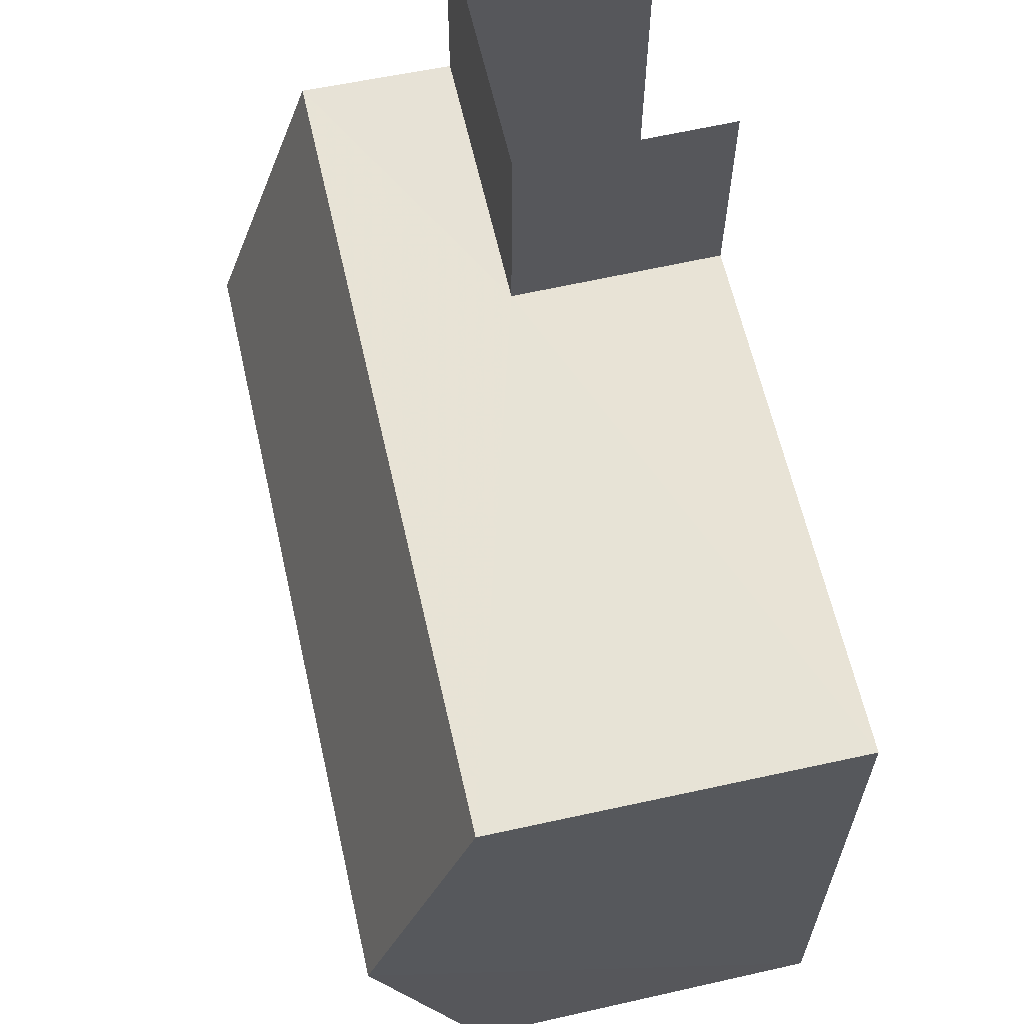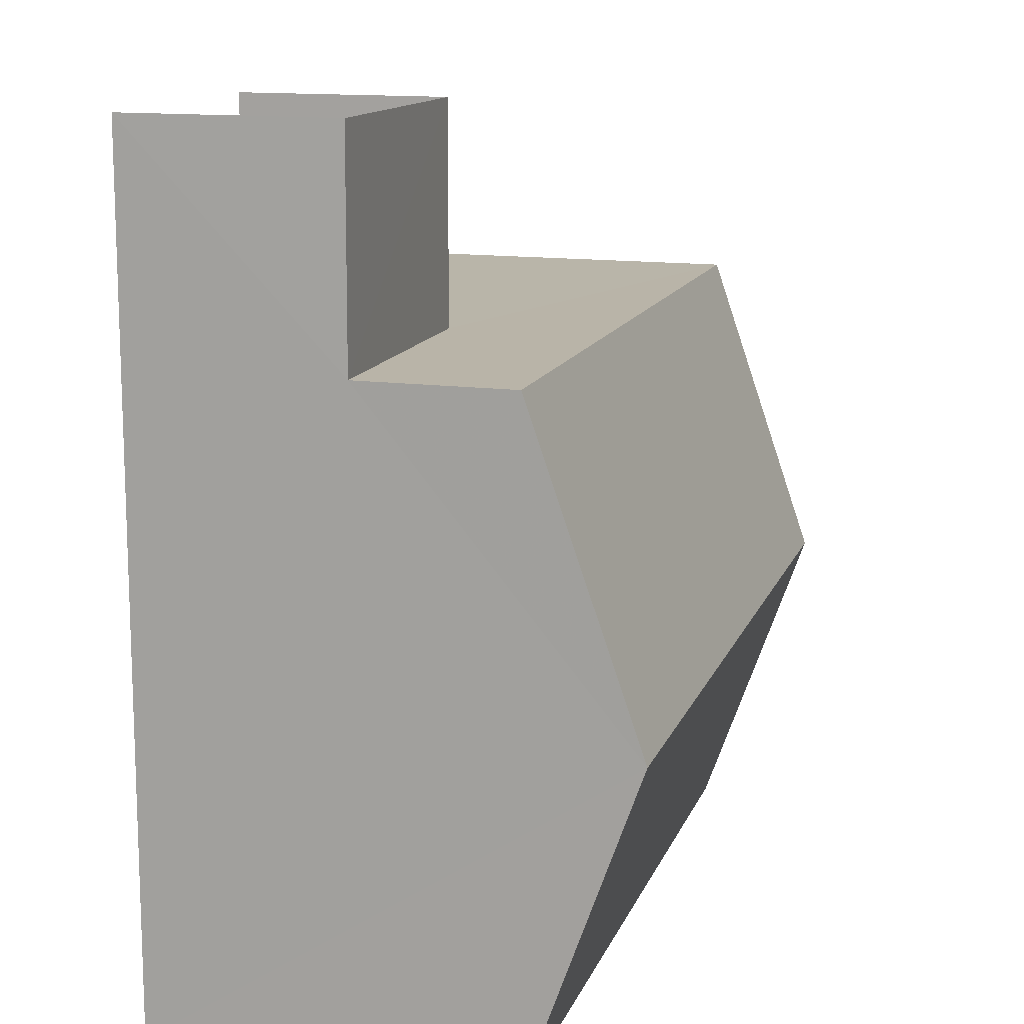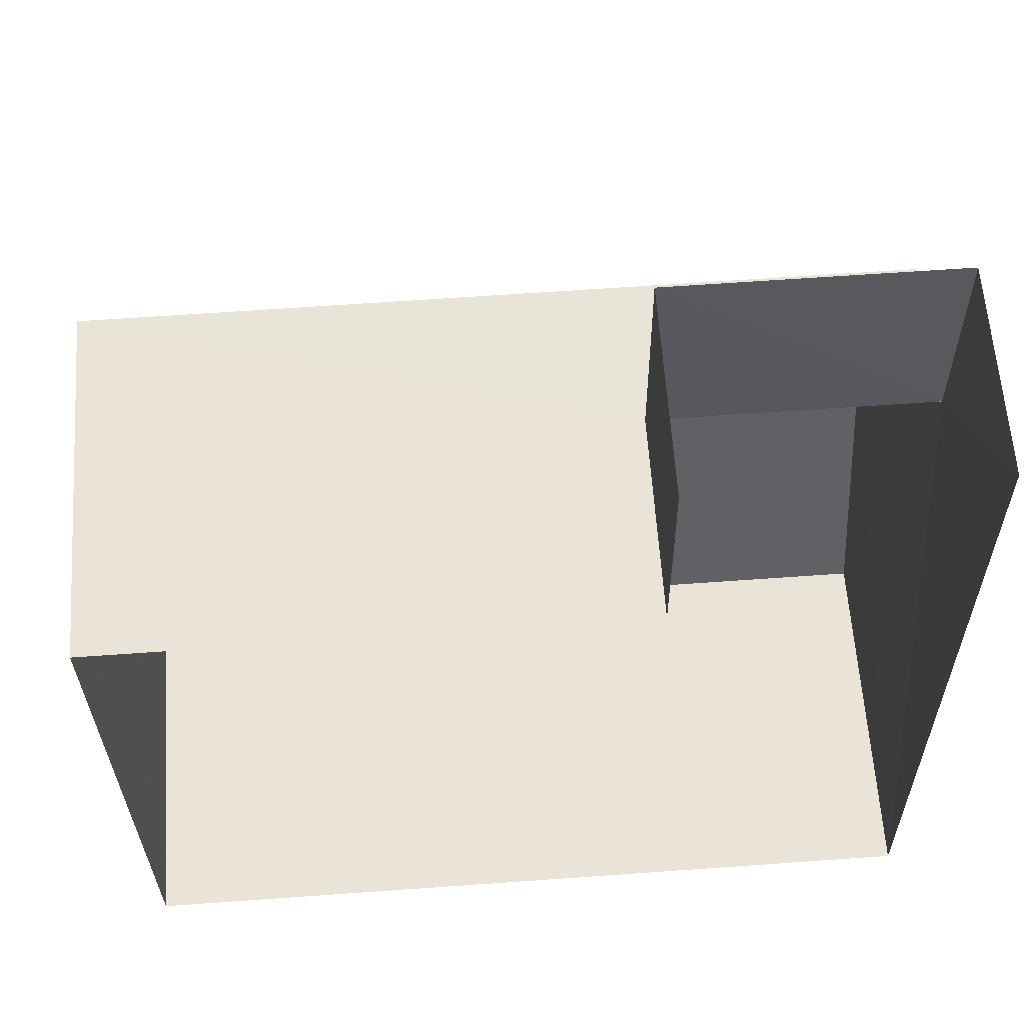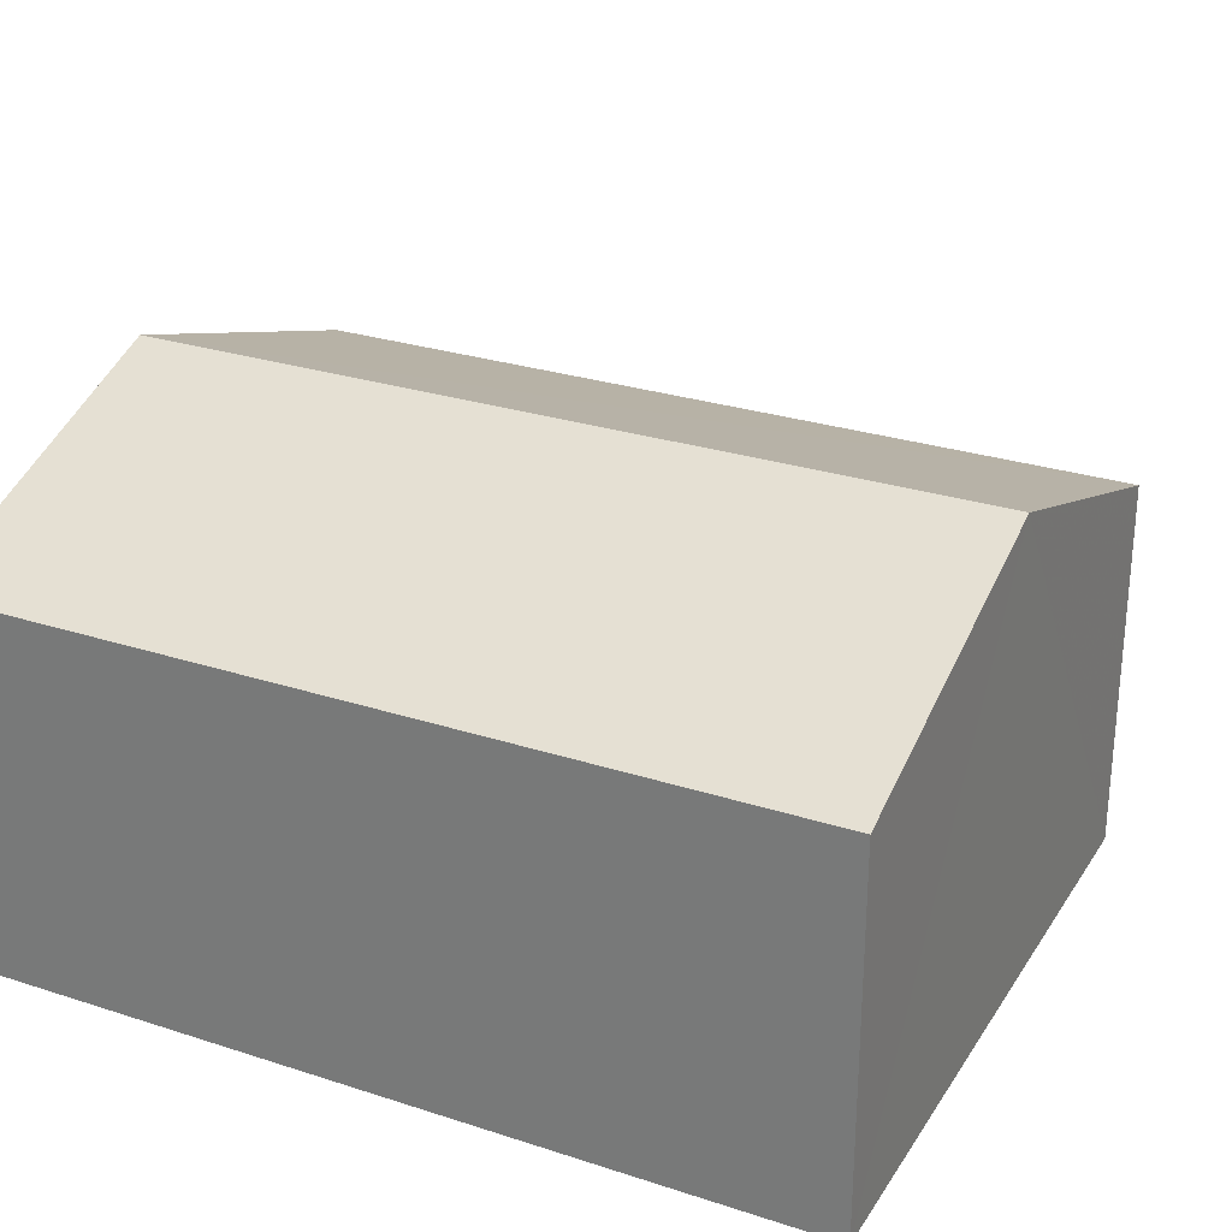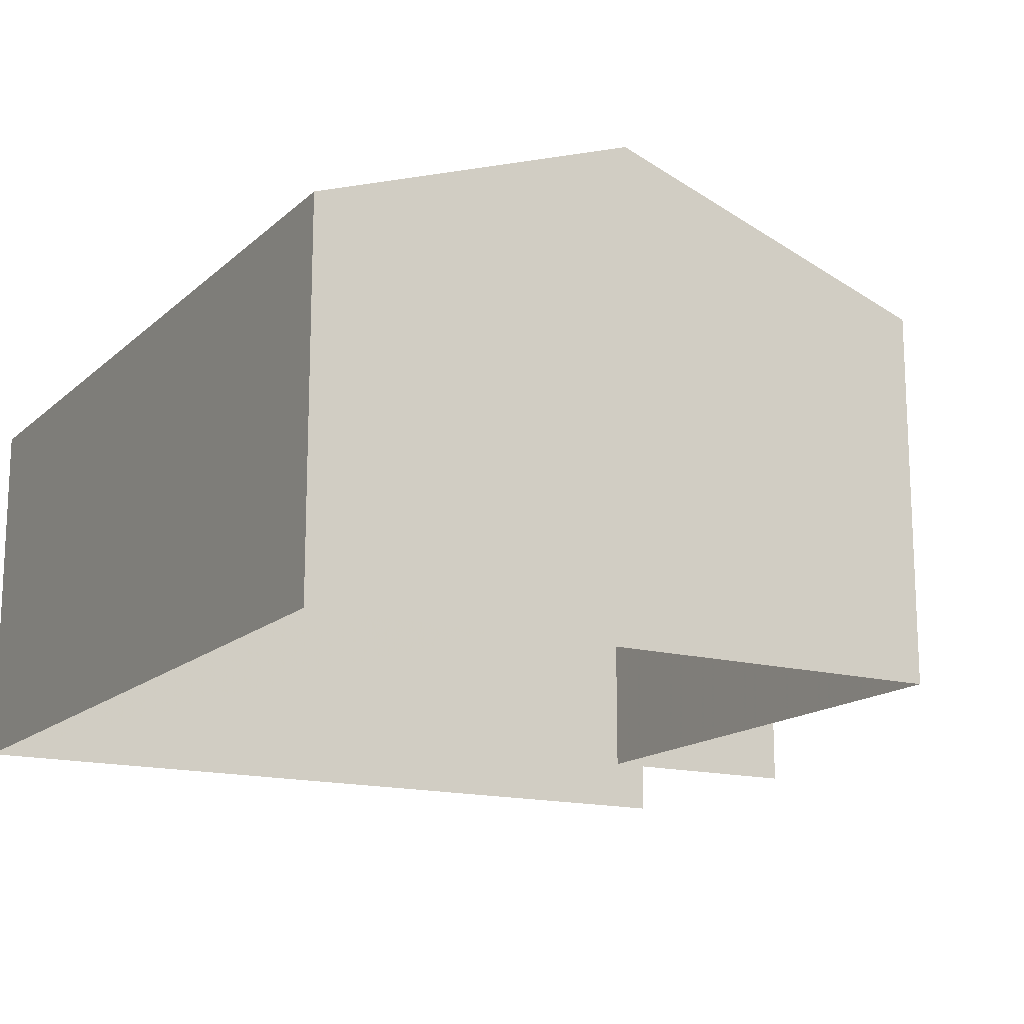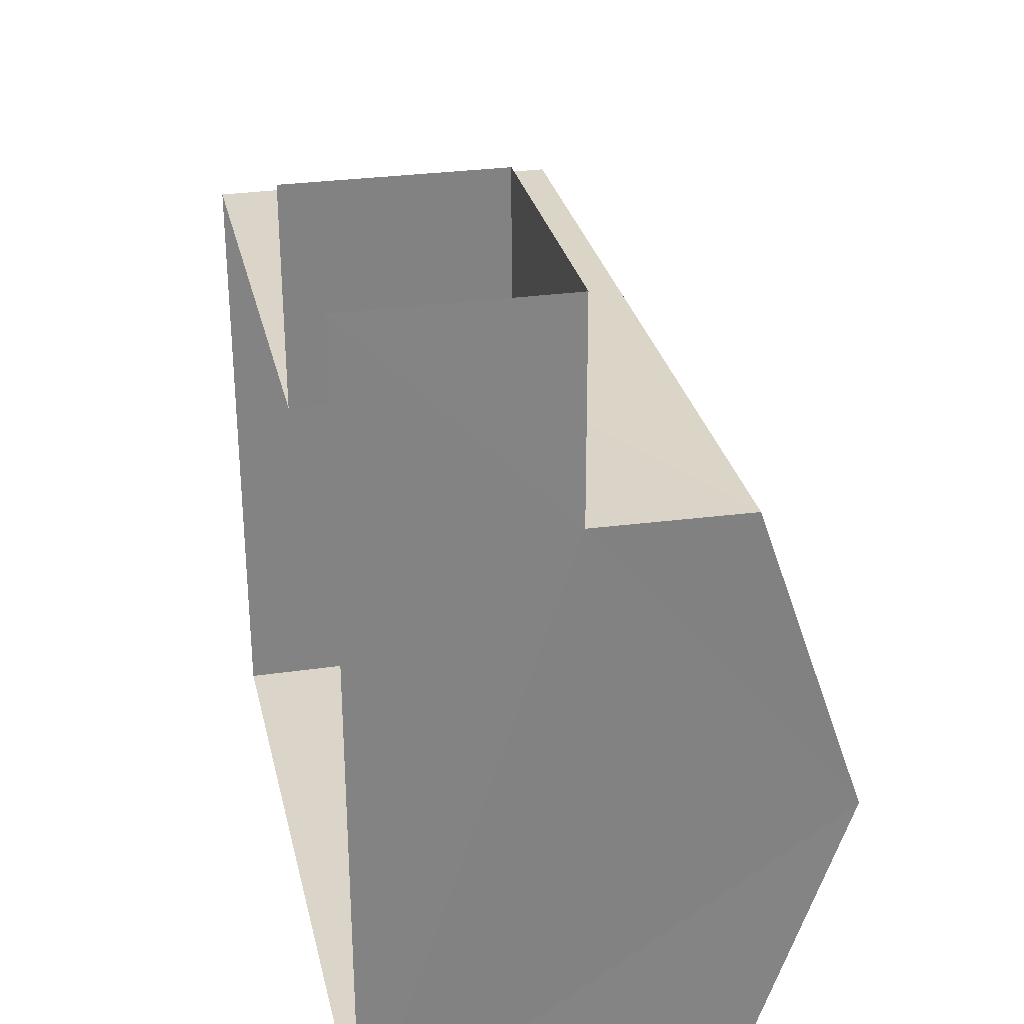
<metadata>
{"format":"obj","ext":"obj","renderer":"f3d","projection":"perspective","resolution":1024,"background":"white","views":[{"elev":62.3,"azim":77.2,"up":"+Y"},{"elev":13.8,"azim":-73.9,"up":"+Y"},{"elev":60.5,"azim":176.0,"up":"+Y"},{"elev":27.7,"azim":25.8,"up":"+Z"},{"elev":-15.5,"azim":59.9,"up":"+Z"},{"elev":29.6,"azim":-102.4,"up":"+Y"}]}
</metadata>
<code>
v -3.728e+05 -1.035e+05 31.4
v -3.728e+05 -1.035e+05 31.4
v -3.728e+05 -1.035e+05 31.4
v -3.728e+05 -1.035e+05 31.4
v -3.728e+05 -1.035e+05 31.4
v -3.728e+05 -1.035e+05 31.4
v -3.728e+05 -1.035e+05 33.79
v -3.728e+05 -1.035e+05 33.79
v -3.728e+05 -1.035e+05 33.79
v -3.728e+05 -1.035e+05 33.79
v -3.728e+05 -1.035e+05 35.53
v -3.728e+05 -1.035e+05 35.53
v -3.728e+05 -1.035e+05 36.8
v -3.728e+05 -1.035e+05 36.8
v -3.728e+05 -1.035e+05 35.53
v -3.728e+05 -1.035e+05 35.53
f 1 2 3
f 3 4 1
f 5 2 1
f 6 5 1
f 9 4 3
f 9 8 4
f 7 8 9
f 7 10 8
f 11 12 13
f 14 11 13
f 13 15 14
f 13 16 15
f 16 2 5
f 15 16 5
f 9 3 7
f 13 12 7
f 13 2 16
f 7 3 2
f 13 7 2
f 10 4 8
f 10 1 4
f 6 10 11
f 11 10 12
f 6 1 10
f 12 10 7
f 15 5 14
f 5 6 14
f 6 11 14

</code>
